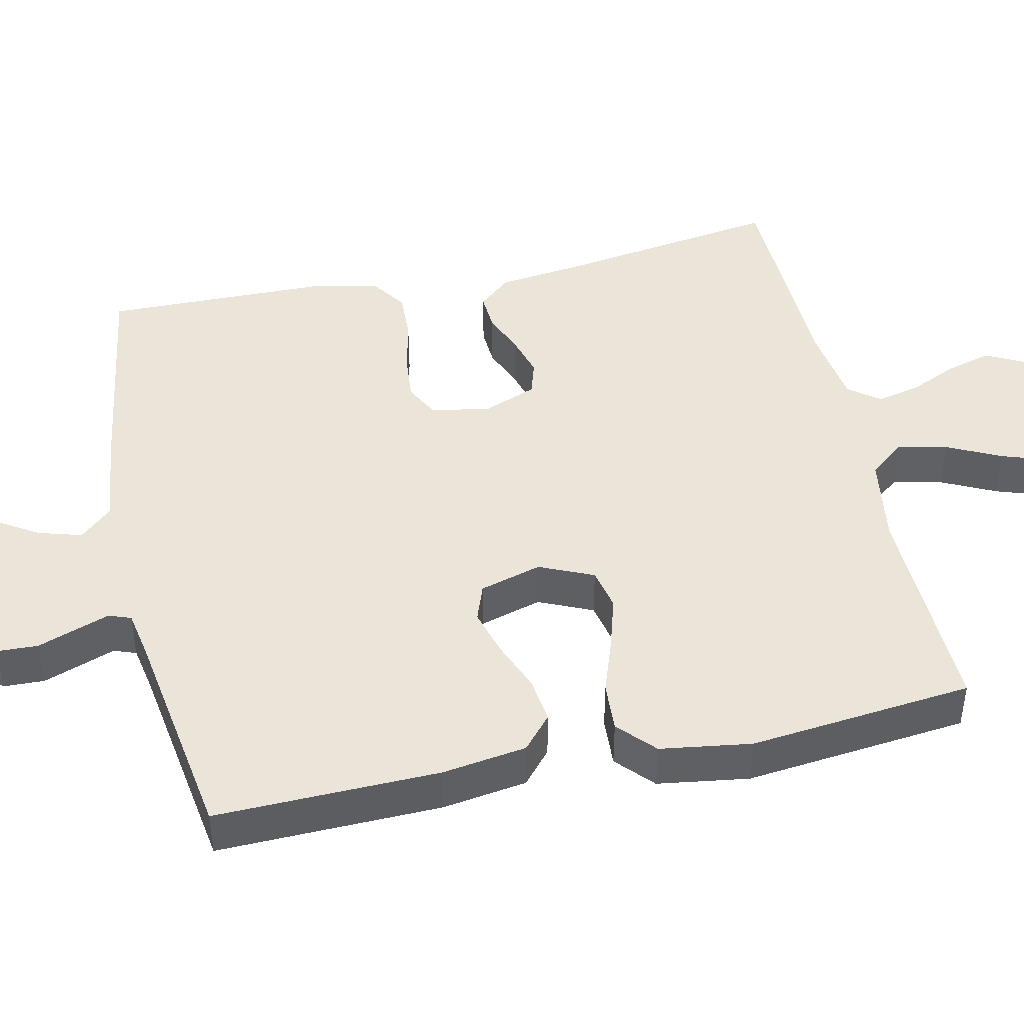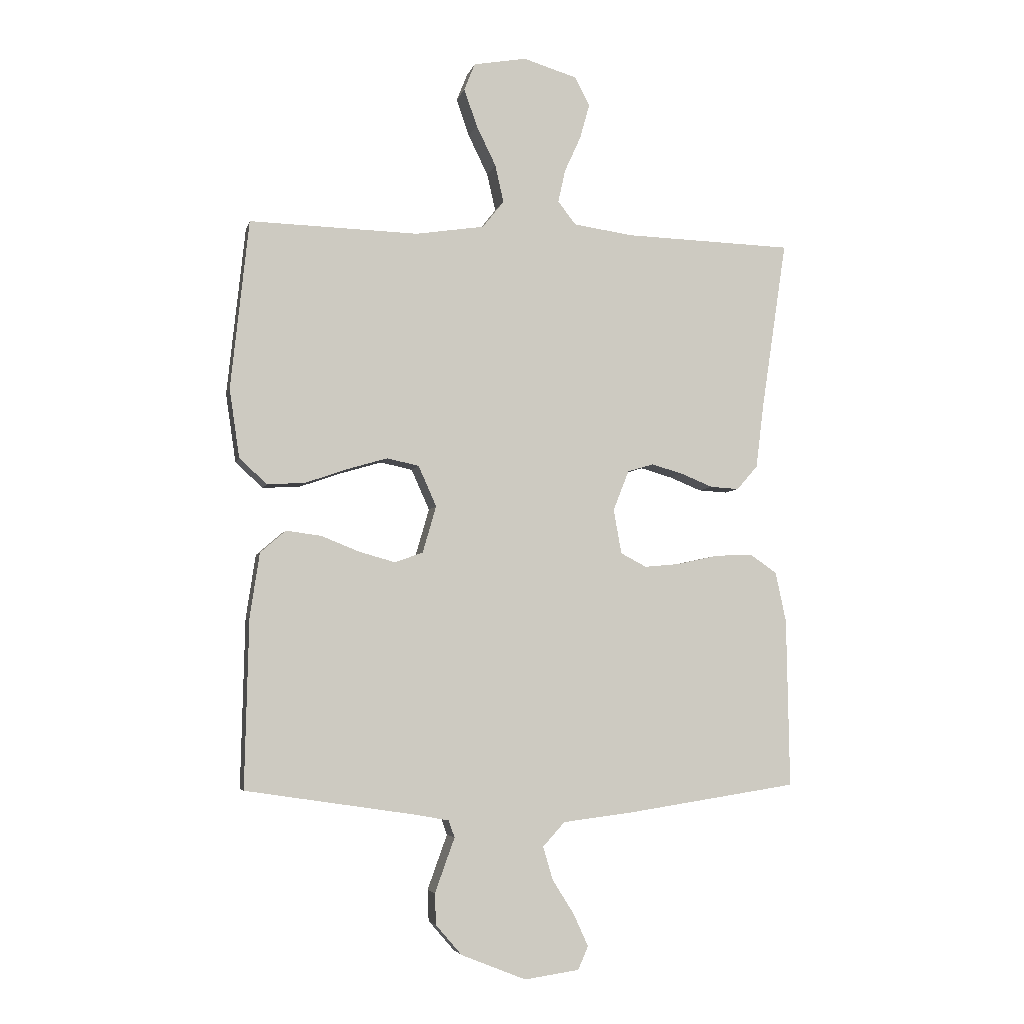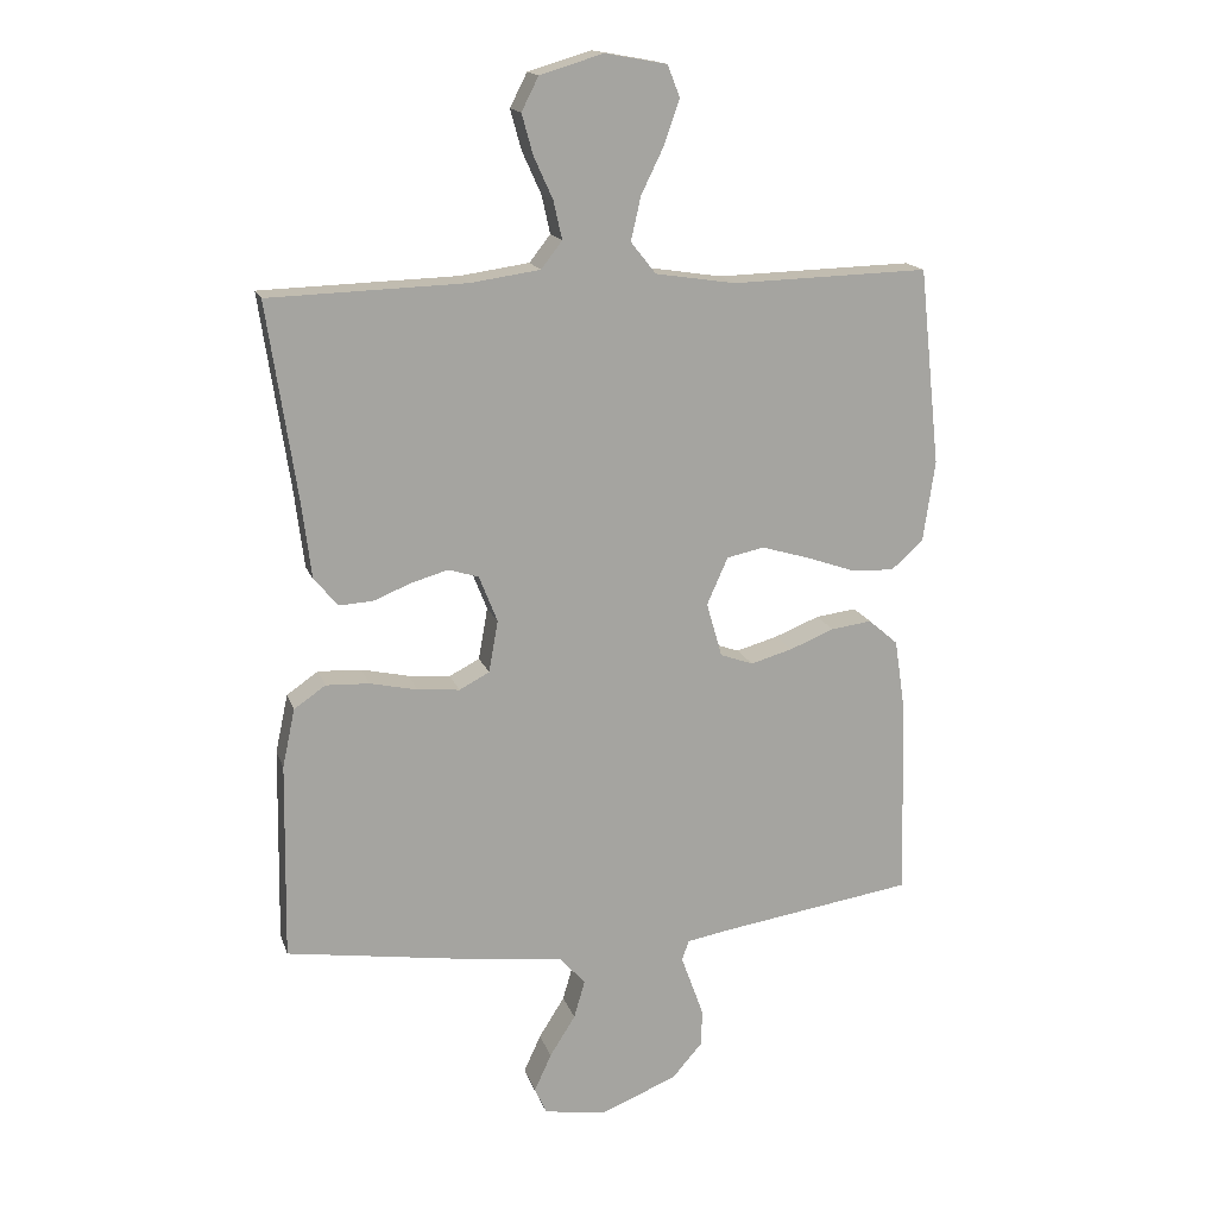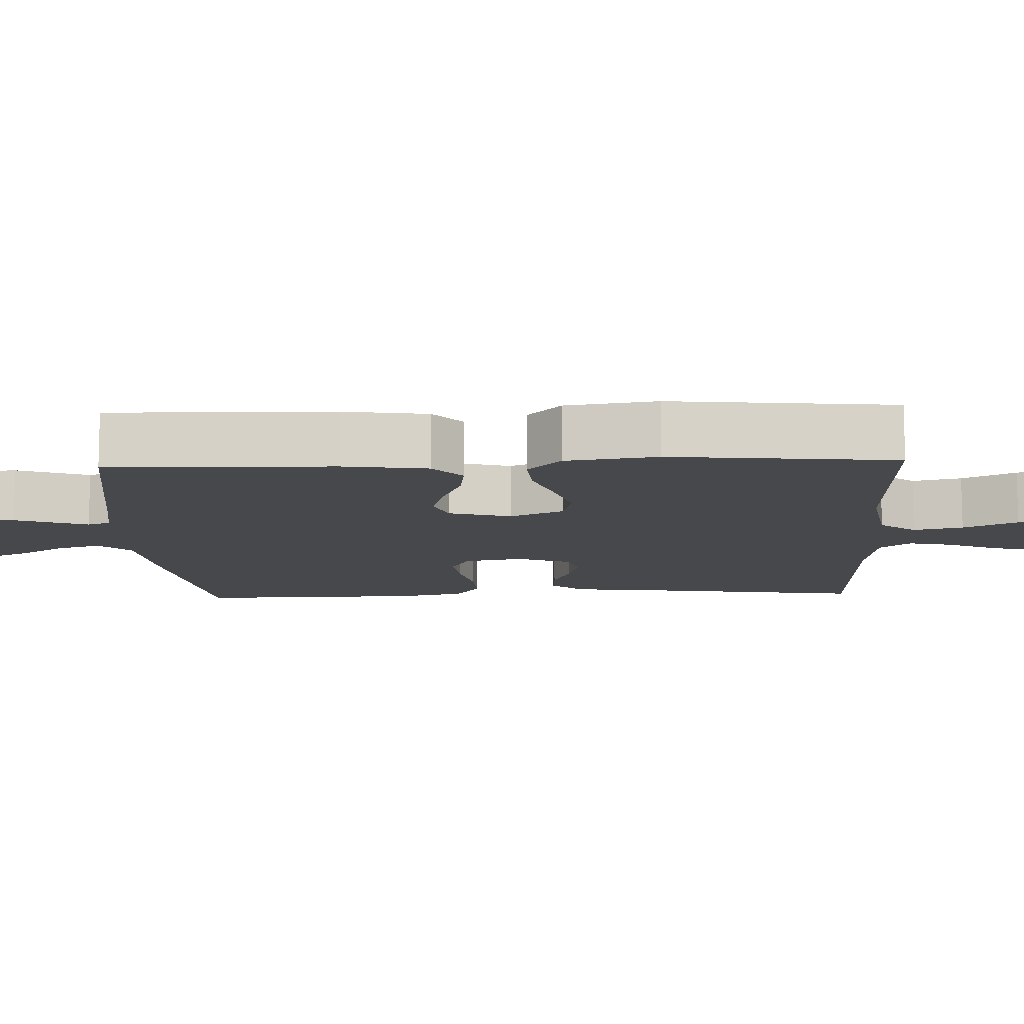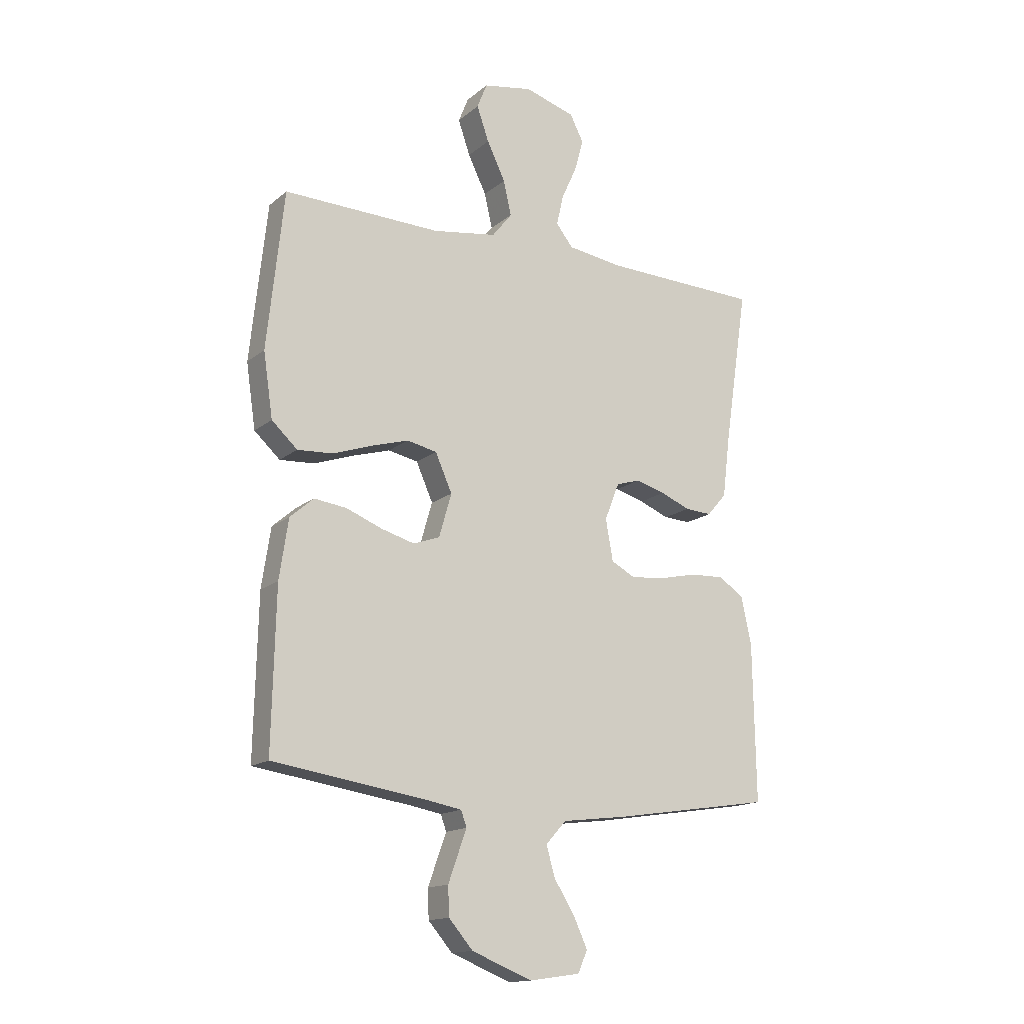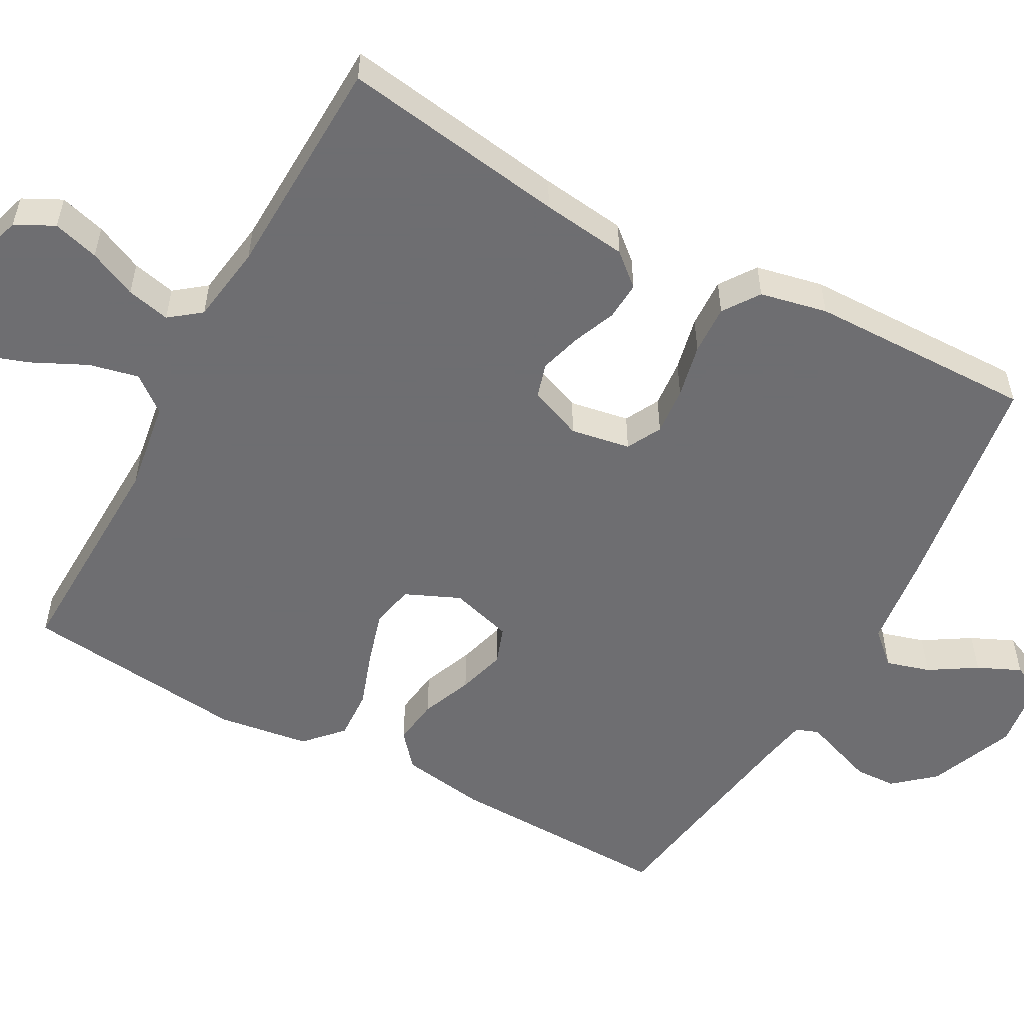
<metadata>
{"format":"obj","ext":"obj","renderer":"f3d","projection":"perspective","resolution":1024,"background":"white","views":[{"elev":44.6,"azim":-102.4,"up":"+Y"},{"elev":-4.8,"azim":-12.9,"up":"+Z"},{"elev":16.3,"azim":164.4,"up":"+Z"},{"elev":-11.2,"azim":-87.6,"up":"+Y"},{"elev":-15.3,"azim":-31.4,"up":"+Z"},{"elev":-54.4,"azim":61.2,"up":"+Y"}]}
</metadata>
<code>
v -0.5 0.07 -0.5
v -0.493 0.07 -0.2
v -0.476 0.07 -0.087
v -0.431 0.07 -0.048
v -0.369 0.07 -0.056
v -0.301 0.07 -0.083
v -0.237 0.07 -0.101
v -0.187 0.07 -0.083
v -0.163 0.07 0
v -0.195 0.07 0.072
v -0.252 0.07 0.084
v -0.323 0.07 0.063
v -0.398 0.07 0.037
v -0.465 0.07 0.033
v -0.514 0.07 0.078
v -0.532 0.07 0.2
v -0.5 0.07 0.5
v -0.2 0.07 0.492
v -0.078 0.07 0.511
v -0.04 0.07 0.559
v -0.055 0.07 0.625
v -0.09 0.07 0.697
v -0.113 0.07 0.763
v -0.094 0.07 0.811
v 0 0.07 0.828
v 0.096 0.07 0.799
v 0.122 0.07 0.748
v 0.105 0.07 0.687
v 0.076 0.07 0.623
v 0.063 0.07 0.565
v 0.095 0.07 0.524
v 0.2 0.07 0.509
v 0.5 0.07 0.5
v 0.455 0.07 0.2
v 0.441 0.07 0.086
v 0.404 0.07 0.043
v 0.353 0.07 0.046
v 0.296 0.07 0.069
v 0.24 0.07 0.085
v 0.194 0.07 0.071
v 0.166 0.07 0
v 0.18 0.07 -0.079
v 0.226 0.07 -0.103
v 0.29 0.07 -0.097
v 0.362 0.07 -0.081
v 0.428 0.07 -0.078
v 0.476 0.07 -0.111
v 0.495 0.07 -0.2
v 0.5 0.07 -0.5
v 0.2 0.07 -0.546
v 0.072 0.07 -0.562
v 0.033 0.07 -0.605
v 0.05 0.07 -0.663
v 0.089 0.07 -0.725
v 0.115 0.07 -0.782
v 0.097 0.07 -0.823
v 0 0.07 -0.837
v -0.115 0.07 -0.791
v -0.161 0.07 -0.738
v -0.163 0.07 -0.683
v -0.144 0.07 -0.63
v -0.128 0.07 -0.586
v -0.139 0.07 -0.556
v -0.2 0.07 -0.545
v -0.5 0 -0.5
v -0.493 0 -0.2
v -0.476 0 -0.087
v -0.431 0 -0.048
v -0.369 0 -0.056
v -0.301 0 -0.083
v -0.237 0 -0.101
v -0.187 0 -0.083
v -0.163 0 0
v -0.195 0 0.072
v -0.252 0 0.084
v -0.323 0 0.063
v -0.398 0 0.037
v -0.465 0 0.033
v -0.514 0 0.078
v -0.532 0 0.2
v -0.5 0 0.5
v -0.2 0 0.492
v -0.078 0 0.511
v -0.04 0 0.559
v -0.055 0 0.625
v -0.09 0 0.697
v -0.113 0 0.763
v -0.094 0 0.811
v 0 0 0.828
v 0.096 0 0.799
v 0.122 0 0.748
v 0.105 0 0.687
v 0.076 0 0.623
v 0.063 0 0.565
v 0.095 0 0.524
v 0.2 0 0.509
v 0.5 0 0.5
v 0.455 0 0.2
v 0.441 0 0.086
v 0.404 0 0.043
v 0.353 0 0.046
v 0.296 0 0.069
v 0.24 0 0.085
v 0.194 0 0.071
v 0.166 0 0
v 0.18 0 -0.079
v 0.226 0 -0.103
v 0.29 0 -0.097
v 0.362 0 -0.081
v 0.428 0 -0.078
v 0.476 0 -0.111
v 0.495 0 -0.2
v 0.5 0 -0.5
v 0.2 0 -0.546
v 0.072 0 -0.562
v 0.033 0 -0.605
v 0.05 0 -0.663
v 0.089 0 -0.725
v 0.115 0 -0.782
v 0.097 0 -0.823
v 0 0 -0.837
v -0.115 0 -0.791
v -0.161 0 -0.738
v -0.163 0 -0.683
v -0.144 0 -0.63
v -0.128 0 -0.586
v -0.139 0 -0.556
v -0.2 0 -0.545
f 60 61 62
f 59 60 62
f 58 59 62
f 57 58 62
f 56 57 62
f 55 56 62
f 54 55 62
f 53 54 62
f 52 53 62 63
f 51 52 63
f 51 63 64
f 50 51 64
f 49 50 64
f 48 49 64
f 47 48 64
f 46 47 64
f 45 46 64
f 44 45 64
f 36 37 38
f 35 36 38
f 34 35 38
f 34 38 39
f 33 34 39
f 32 33 39
f 31 32 39 40
f 27 28 29
f 26 27 29
f 25 26 29
f 24 25 29
f 23 24 29
f 22 23 29
f 21 22 29
f 20 21 29 30
f 31 40 41
f 30 31 41
f 20 30 41
f 19 20 41
f 16 17 18
f 15 16 18
f 14 15 18
f 13 14 18
f 12 13 18
f 4 5 6
f 3 4 6
f 2 3 6
f 1 2 6
f 64 1 6
f 64 6 7
f 43 44 64
f 64 7 8
f 43 64 8
f 42 43 8
f 41 42 8 9
f 19 41 9 10
f 11 12 18 19
f 10 11 19
f 126 125 124
f 126 124 123
f 126 123 122
f 126 122 121
f 126 121 120
f 126 120 119
f 126 119 118
f 126 118 117
f 127 126 117 116
f 127 116 115
f 128 127 115
f 128 115 114
f 128 114 113
f 128 113 112
f 128 112 111
f 128 111 110
f 128 110 109
f 128 109 108
f 102 101 100
f 102 100 99
f 102 99 98
f 103 102 98
f 103 98 97
f 103 97 96
f 104 103 96 95
f 93 92 91
f 93 91 90
f 93 90 89
f 93 89 88
f 93 88 87
f 93 87 86
f 93 86 85
f 94 93 85 84
f 105 104 95
f 105 95 94
f 105 94 84
f 105 84 83
f 82 81 80
f 82 80 79
f 82 79 78
f 82 78 77
f 82 77 76
f 70 69 68
f 70 68 67
f 70 67 66
f 70 66 65
f 70 65 128
f 71 70 128
f 128 108 107
f 72 71 128
f 72 128 107
f 72 107 106
f 73 72 106 105
f 74 73 105 83
f 83 82 76 75
f 83 75 74
f 1 65 66 2
f 2 66 67 3
f 3 67 68 4
f 4 68 69 5
f 5 69 70 6
f 6 70 71 7
f 7 71 72 8
f 8 72 73 9
f 9 73 74 10
f 10 74 75 11
f 11 75 76 12
f 12 76 77 13
f 13 77 78 14
f 14 78 79 15
f 15 79 80 16
f 16 80 81 17
f 17 81 82 18
f 18 82 83 19
f 19 83 84 20
f 20 84 85 21
f 21 85 86 22
f 22 86 87 23
f 23 87 88 24
f 24 88 89 25
f 25 89 90 26
f 26 90 91 27
f 27 91 92 28
f 28 92 93 29
f 29 93 94 30
f 30 94 95 31
f 31 95 96 32
f 32 96 97 33
f 33 97 98 34
f 34 98 99 35
f 35 99 100 36
f 36 100 101 37
f 37 101 102 38
f 38 102 103 39
f 39 103 104 40
f 40 104 105 41
f 41 105 106 42
f 42 106 107 43
f 43 107 108 44
f 44 108 109 45
f 45 109 110 46
f 46 110 111 47
f 47 111 112 48
f 48 112 113 49
f 49 113 114 50
f 50 114 115 51
f 51 115 116 52
f 52 116 117 53
f 53 117 118 54
f 54 118 119 55
f 55 119 120 56
f 56 120 121 57
f 57 121 122 58
f 58 122 123 59
f 59 123 124 60
f 60 124 125 61
f 61 125 126 62
f 62 126 127 63
f 63 127 128 64
f 64 128 65 1

</code>
